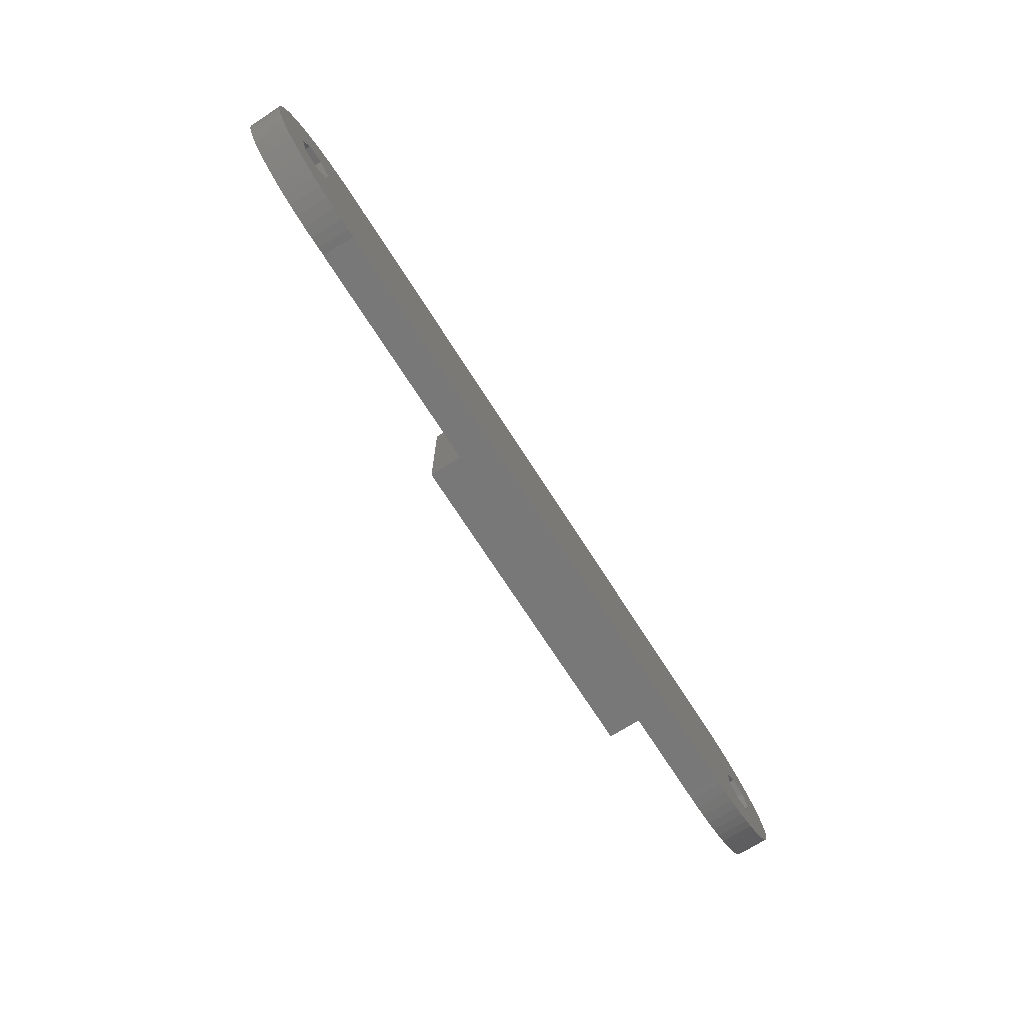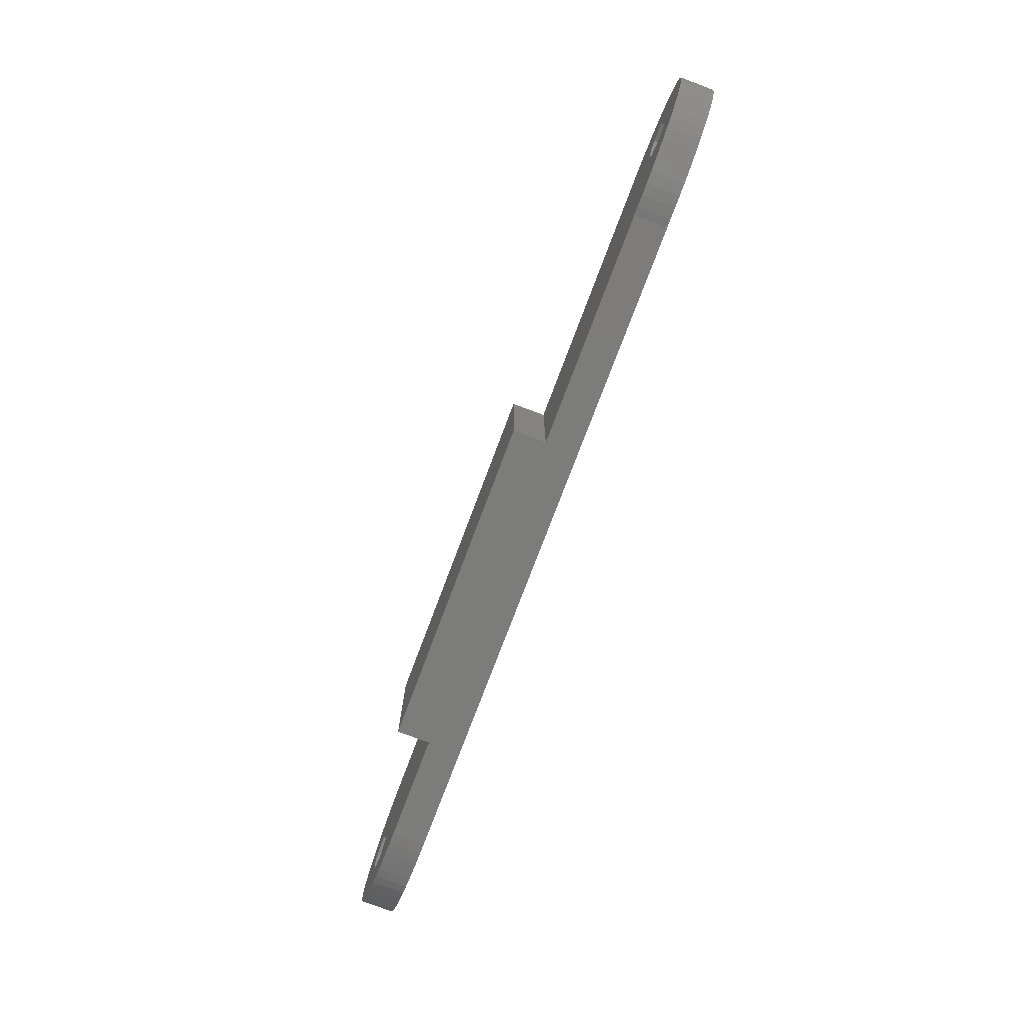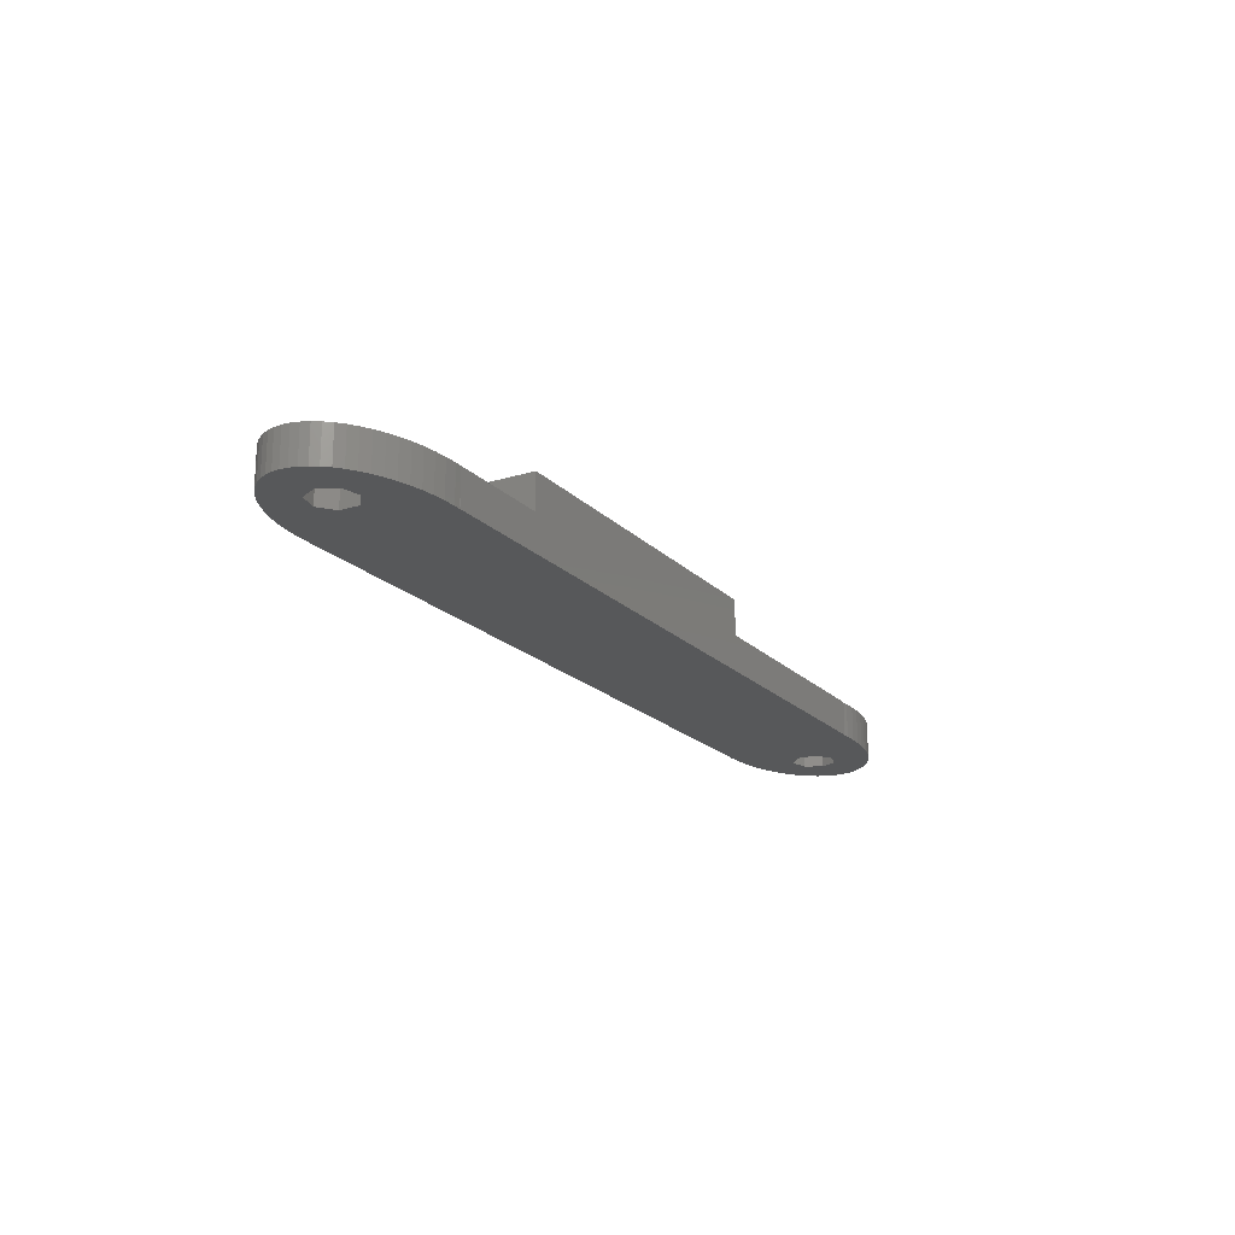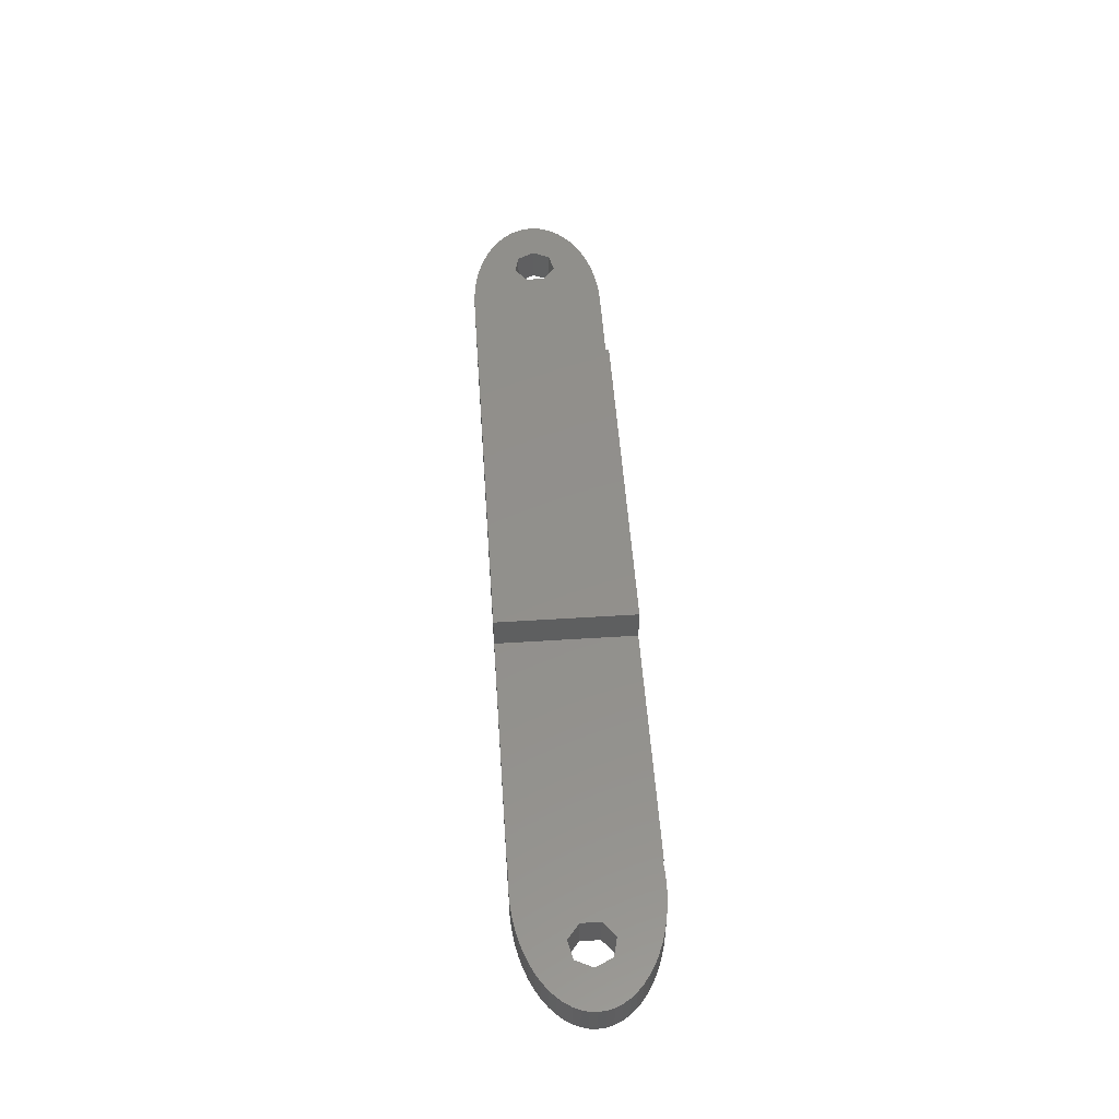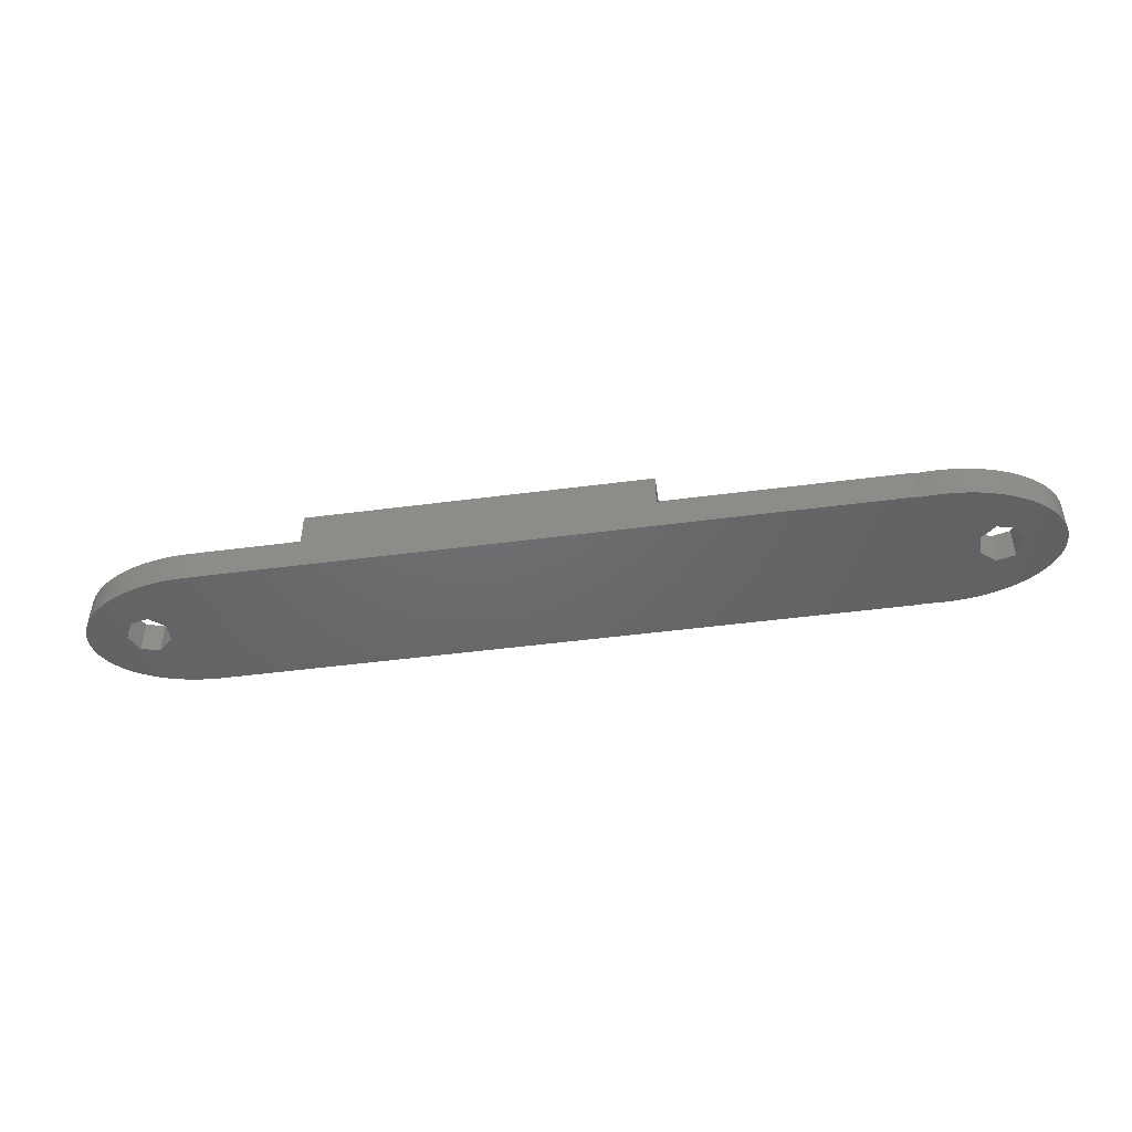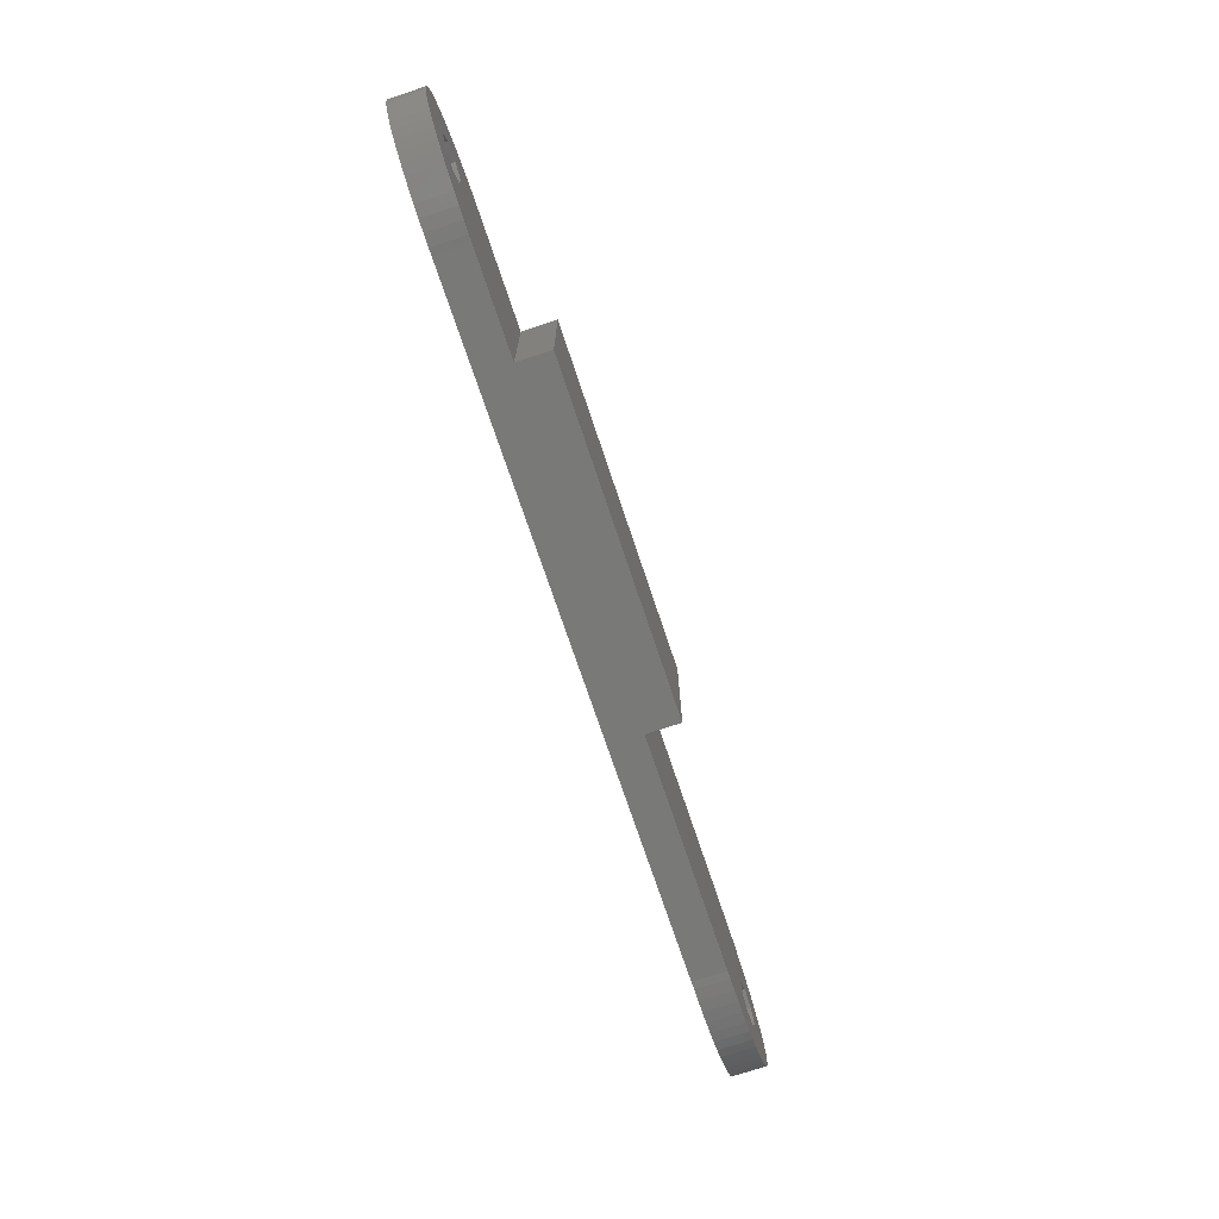
<metadata>
{"format":"stl","ext":"stl","renderer":"f3d","projection":"perspective","resolution":1024,"background":"white","views":[{"elev":-71.3,"azim":122.6,"up":"+Y"},{"elev":-75.3,"azim":69.4,"up":"+Y"},{"elev":-19.3,"azim":-60.1,"up":"+Z"},{"elev":52.5,"azim":86.1,"up":"+Z"},{"elev":-47.7,"azim":8.4,"up":"+Z"},{"elev":-71.9,"azim":-71.6,"up":"+Y"}]}
</metadata>
<code>
# stl→obj: 193 verts, 390 faces
v 9.953 -5.523 2.5
v 10 -5 1.11e-15
v 10 -5 2.5
v 9.953 -5.523 1.226e-15
v 9.814 -6.04 2.5
v 9.814 -6.04 9.537e-07
v 1.5 -10 9.537e-07
v 2.388 -9.973 2.5
v 1.5 -10 2.5
v 2.388 -9.973 9.537e-07
v 9.584 -6.545 2.5
v 9.584 -6.545 9.537e-07
v 7.188 -8.716 9.537e-07
v 6.496 -9.045 9.537e-07
v 1.5 -9.537e-07 2.118e-22
v 0.6115 -0.02739 6.082e-18
v 1.5 5.551e-16 2.5
v 7.817 -8.346 2.5
v 7.188 -8.716 2.5
v 7.817 -8.346 9.537e-07
v 8.861 -7.5 9.537e-07
v 8.377 -7.939 9.537e-07
v 8.377 -7.939 2.5
v 4.957 -9.568 9.537e-07
v 5.75 -9.33 2.5
v 4.957 -9.568 2.5
v 5.75 -9.33 9.537e-07
v 4.127 -9.755 9.537e-07
v 4.127 -9.755 2.5
v 6.496 -9.045 2.5
v 6.498 -6.251 1.551e-07
v 6.848 -5.523 1.226e-15
v 5.144 -6.56 2.209e-07
v 4.058 -5.694 3.654e-08
v 0 -5.523 1.226e-15
v 0 -9.206 7.845e-07
v 4.058 -5.523 1.226e-15
v 0 -9.916 9.537e-07
v 0.6115 -9.973 2.5
v 0 -9.916 2.5
v 0.6115 -9.973 9.537e-07
v 0.6115 -0.02739 2.5
v -49 -5.523 2.5
v -42.5 5.551e-16 2.5
v -49 -0.08436 2.5
v -49.61 -0.02739 2.5
v -50 5.551e-16 2.5
v -50 -0.01541 2.5
v -42.5 -10 2.5
v -50 -10 2.5
v -50 -5.523 2.5
v -17.5 5.551e-16 2.5
v 0 -0.08436 2.5
v 0 5.551e-16 2.5
v -17.5 -10 2.5
v 0 -10 2.5
v 7.1 -5 2.5
v 9.953 -4.477 2.5
v 9.814 -3.96 2.5
v 9.584 -3.455 2.5
v 9.265 -2.966 2.5
v 6.498 -3.749 2.5
v 8.861 -2.5 2.5
v 9.265 -7.034 2.5
v 8.377 -2.061 2.5
v 6.498 -6.251 2.5
v 7.817 -1.654 2.5
v 8.861 -7.5 2.5
v 7.188 -1.284 2.5
v 6.496 -0.9549 2.5
v 5.144 -3.44 2.5
v 5.75 -0.6699 2.5
v 4.957 -0.4323 2.5
v 4.127 -0.2447 2.5
v 3.267 -0.1093 2.5
v 2.388 -0.02739 2.5
v 4.058 -4.306 2.5
v 5.144 -6.56 2.5
v 3.267 -9.891 2.5
v 4.058 -5.694 2.5
v 9.265 -7.034 9.537e-07
v 3.267 -9.891 9.537e-07
v 0 -9.613 8.766e-07
v 9.953 -4.477 9.942e-16
v 5.75 -0.6699 1.487e-16
v 4.957 -0.4323 9.598e-17
v 7.817 -1.654 3.673e-16
v 7.188 -1.284 2.852e-16
v 8.861 -2.5 5.551e-16
v 8.377 -2.061 4.576e-16
v 2.388 -0.02739 6.082e-18
v 0 -0.08436 1.873e-17
v -50 -10 2.22e-15
v 0 -10 2.22e-15
v -50 0 0
v 0 0 0
v 4.058 -4.306 9.561e-16
v 3.267 -0.1093 2.426e-17
v 7.1 -5 1.11e-15
v 9.814 -3.96 8.794e-16
v 9.584 -3.455 7.671e-16
v 9.265 -2.966 6.587e-16
v 6.498 -3.749 8.325e-16
v 6.496 -0.9549 2.12e-16
v 5.144 -3.44 7.639e-16
v 4.127 -0.2447 5.434e-17
v -58.95 -5.523 2.445e-15
v -59 -5 2.5
v -59 -5 2.335e-15
v -58.95 -5.523 2.5
v -58.81 -6.04 2.543e-15
v -58.81 -6.04 2.5
v -51.39 -9.973 2.507e-15
v -50.5 -10 2.5
v -51.39 -9.973 2.5
v -50.5 -10 2.404e-15
v -58.58 -6.545 2.627e-15
v -58.58 -6.545 2.5
v -55.5 -9.045 2.5
v -56.19 -8.716 2.5
v -50 -0.01541 1.407
v -50.5 -9.537e-07 2.5
v -50.5 4.079e-32 1.837e-16
v -56.82 -8.346 2.5
v -56.19 -8.716 2.815e-15
v -56.82 -8.346 2.81e-15
v -57.38 -7.939 2.5
v -57.86 -7.5 2.5
v -57.38 -7.939 2.789e-15
v -54.75 -9.33 2.776e-15
v -53.96 -9.568 2.5
v -54.75 -9.33 2.5
v -53.96 -9.568 2.732e-15
v -53.13 -9.755 2.5
v -53.13 -9.755 2.671e-15
v -55.5 -9.045 2.804e-15
v -50 -9.735 2.5
v -53.06 -5.694 2.5
v -53.06 -5.523 2.5
v -54.14 -6.56 2.5
v -55.5 -6.251 2.5
v -55.85 -5.523 2.5
v -50 -0.01541 1.259e-16
v -53.06 -5.694 1.761e-15
v -50 -9.985 2.339e-15
v -53.06 -4.306 1.453e-15
v -52.27 -9.891 2.596e-15
v -51.39 -0.02739 2.986e-16
v -54.14 -6.56 2.087e-15
v -55.5 -6.251 2.184e-15
v -52.27 -0.1093 4.244e-16
v -54.14 -3.44 1.394e-15
v -53.13 -0.2447 5.597e-16
v -53.96 -0.4323 7.031e-16
v -54.75 -0.6699 8.529e-16
v -55.5 -0.9549 1.008e-15
v -55.5 -3.749 1.628e-15
v -58.27 -2.966 1.793e-15
v -56.1 -5 1.98e-15
v -56.19 -1.284 1.165e-15
v -57.86 -7.5 2.75e-15
v -56.82 -1.654 1.325e-15
v -58.27 -7.034 2.696e-15
v -57.38 -2.061 1.483e-15
v -57.86 -2.5 1.64e-15
v -58.58 -3.455 1.941e-15
v -58.81 -3.96 2.081e-15
v -58.95 -4.477 2.213e-15
v -58.27 -7.034 2.5
v -52.27 -9.891 2.5
v -50 -9.985 2.5
v -58.95 -4.477 2.5
v -53.96 -0.4323 2.5
v -54.75 -0.6699 2.5
v -56.19 -1.284 2.5
v -56.82 -1.654 2.5
v -57.38 -2.061 2.5
v -57.86 -2.5 2.5
v -51.39 -0.02739 2.5
v -54.14 -3.44 2.5
v -52.27 -0.1093 2.5
v -53.13 -0.2447 2.5
v -53.06 -4.306 2.5
v -55.5 -0.9549 2.5
v -55.5 -3.749 2.5
v -58.27 -2.966 2.5
v -56.1 -5 2.5
v -58.58 -3.455 2.5
v -58.81 -3.96 2.5
v -17.5 -10 5
v -42.5 -10 5
v -42.5 1.11e-15 5
v -17.5 1.11e-15 5
f 1 2 3
f 2 1 4
f 5 4 1
f 4 5 6
f 7 8 9
f 8 7 10
f 11 6 5
f 6 11 12
f 13 14 4
f 15 16 17
f 13 18 19
f 18 13 20
f 21 22 4
f 20 23 18
f 23 20 22
f 24 25 26
f 25 24 27
f 24 28 4
f 28 26 29
f 26 28 24
f 27 30 25
f 30 27 14
f 4 31 32
f 7 31 4
f 31 7 33
f 7 34 33
f 35 34 7
f 35 7 36
f 34 35 37
f 38 39 40
f 39 38 41
f 17 16 42
f 43 44 45
f 44 46 45
f 47 46 44
f 46 47 48
f 44 43 49
f 50 43 51
f 43 50 49
f 52 53 54
f 53 52 40
f 55 40 52
f 40 55 56
f 57 3 58
f 57 58 59
f 3 57 1
f 57 59 60
f 1 57 5
f 57 60 61
f 5 57 11
f 62 61 63
f 11 57 64
f 62 63 65
f 66 64 57
f 62 65 67
f 64 66 68
f 62 67 69
f 68 66 23
f 23 66 18
f 61 62 57
f 70 62 69
f 71 70 72
f 70 71 62
f 73 71 72
f 74 71 73
f 75 71 74
f 76 77 75
f 71 75 77
f 18 66 19
f 66 30 19
f 78 30 66
f 30 78 25
f 78 26 25
f 78 29 26
f 79 78 80
f 17 77 76
f 78 79 29
f 42 77 17
f 80 8 79
f 53 77 42
f 80 9 8
f 77 53 80
f 80 39 9
f 40 80 53
f 80 40 39
f 12 81 4
f 64 12 11
f 12 64 81
f 27 24 4
f 82 29 79
f 29 82 28
f 82 10 4
f 10 79 8
f 79 10 82
f 14 19 30
f 19 14 13
f 36 41 83
f 41 36 7
f 41 9 39
f 9 41 7
f 3 84 58
f 84 3 2
f 85 73 72
f 73 85 86
f 87 69 67
f 69 87 88
f 89 65 63
f 65 89 90
f 91 15 17
f 42 92 53
f 92 42 16
f 6 12 4
f 64 21 81
f 81 21 4
f 23 22 21
f 68 23 21
f 68 21 64
f 14 27 4
f 28 82 4
f 10 7 4
f 38 83 41
f 93 35 94
f 95 35 93
f 35 95 92
f 92 95 96
f 35 97 37
f 97 91 98
f 15 97 35
f 97 15 91
f 15 35 16
f 16 35 92
f 99 2 4
f 2 99 84
f 84 99 100
f 100 99 101
f 101 99 102
f 103 102 99
f 102 103 89
f 89 103 90
f 90 103 87
f 99 4 32
f 87 103 88
f 103 104 88
f 105 104 103
f 104 105 85
f 105 86 85
f 105 106 86
f 98 105 97
f 105 98 106
f 61 89 63
f 89 61 102
f 90 67 65
f 67 90 87
f 106 75 74
f 75 106 98
f 86 74 73
f 74 86 106
f 98 76 75
f 76 98 91
f 20 13 4
f 59 101 60
f 101 59 100
f 58 100 59
f 100 58 84
f 88 70 69
f 70 88 104
f 104 72 70
f 72 104 85
f 60 102 61
f 102 60 101
f 91 17 76
f 22 20 4
f 32 57 99
f 66 32 31
f 32 66 57
f 66 33 78
f 33 66 31
f 77 37 97
f 80 37 77
f 37 80 34
f 99 62 103
f 62 99 57
f 97 71 77
f 71 97 105
f 33 80 78
f 80 33 34
f 71 103 62
f 103 71 105
f 40 56 38
f 36 94 35
f 83 94 36
f 38 94 83
f 94 38 56
f 53 96 54
f 96 53 92
f 107 108 109
f 108 107 110
f 111 110 107
f 110 111 112
f 113 114 115
f 114 113 116
f 117 112 111
f 112 117 118
f 119 110 120
f 121 122 48
f 122 121 123
f 48 122 46
f 124 125 120
f 125 124 126
f 127 110 128
f 127 126 124
f 126 127 129
f 130 131 132
f 131 130 133
f 134 110 131
f 133 134 131
f 134 133 135
f 136 132 119
f 132 136 130
f 51 114 137
f 138 51 139
f 51 138 114
f 140 114 138
f 141 114 140
f 141 110 114
f 110 141 142
f 51 43 139
f 143 123 121
f 144 145 116
f 145 144 143
f 144 116 113
f 146 143 144
f 144 113 147
f 143 146 123
f 123 146 148
f 149 147 135
f 149 135 133
f 147 149 144
f 130 149 133
f 136 149 130
f 136 150 149
f 125 150 136
f 126 150 125
f 148 146 151
f 152 151 146
f 151 152 153
f 153 152 154
f 152 155 154
f 152 156 155
f 157 156 152
f 158 157 159
f 157 160 156
f 129 150 126
f 161 150 129
f 157 162 160
f 163 150 161
f 157 164 162
f 150 163 159
f 157 165 164
f 117 159 163
f 157 158 165
f 111 159 117
f 159 166 158
f 107 159 111
f 159 167 166
f 109 159 107
f 159 168 167
f 159 109 168
f 169 110 118
f 163 118 117
f 118 163 169
f 131 110 132
f 135 170 134
f 170 135 147
f 115 110 170
f 147 115 170
f 115 147 113
f 125 119 120
f 119 125 136
f 137 114 171
f 116 171 114
f 171 116 145
f 109 172 168
f 172 109 108
f 173 155 174
f 155 173 154
f 175 162 176
f 162 175 160
f 177 165 178
f 165 177 164
f 123 179 122
f 118 110 112
f 169 163 128
f 128 110 169
f 127 128 129
f 128 161 129
f 128 163 161
f 132 110 119
f 170 110 134
f 114 110 115
f 180 181 182
f 180 182 173
f 181 180 183
f 174 180 173
f 184 180 174
f 184 185 180
f 175 185 184
f 176 185 175
f 46 43 45
f 122 43 46
f 183 122 179
f 183 179 181
f 122 183 43
f 43 183 139
f 177 185 176
f 178 185 177
f 186 185 178
f 185 186 187
f 188 187 186
f 189 187 188
f 172 187 189
f 108 187 172
f 110 187 108
f 187 110 142
f 158 178 165
f 178 158 186
f 176 164 177
f 164 176 162
f 181 153 182
f 153 181 151
f 182 154 173
f 154 182 153
f 179 151 181
f 151 179 148
f 120 110 124
f 167 188 166
f 188 167 189
f 168 189 167
f 189 168 172
f 184 160 175
f 160 184 156
f 174 156 184
f 156 174 155
f 166 186 158
f 186 166 188
f 123 148 179
f 124 110 127
f 142 159 187
f 150 142 141
f 142 150 159
f 140 150 141
f 150 140 149
f 146 139 183
f 144 139 146
f 139 144 138
f 187 157 185
f 157 187 159
f 180 146 183
f 146 180 152
f 138 149 140
f 149 138 144
f 157 180 185
f 180 157 152
f 95 145 143
f 145 93 171
f 93 145 95
f 121 95 143
f 95 121 47
f 47 121 48
f 171 51 137
f 171 50 51
f 50 171 93
f 93 49 50
f 49 93 55
f 94 55 93
f 55 94 56
f 49 190 191
f 190 49 55
f 96 52 54
f 95 52 96
f 52 95 44
f 44 95 47
f 52 192 193
f 192 52 44
f 49 192 44
f 192 49 191
f 190 52 193
f 52 190 55
f 192 190 193
f 190 192 191

</code>
